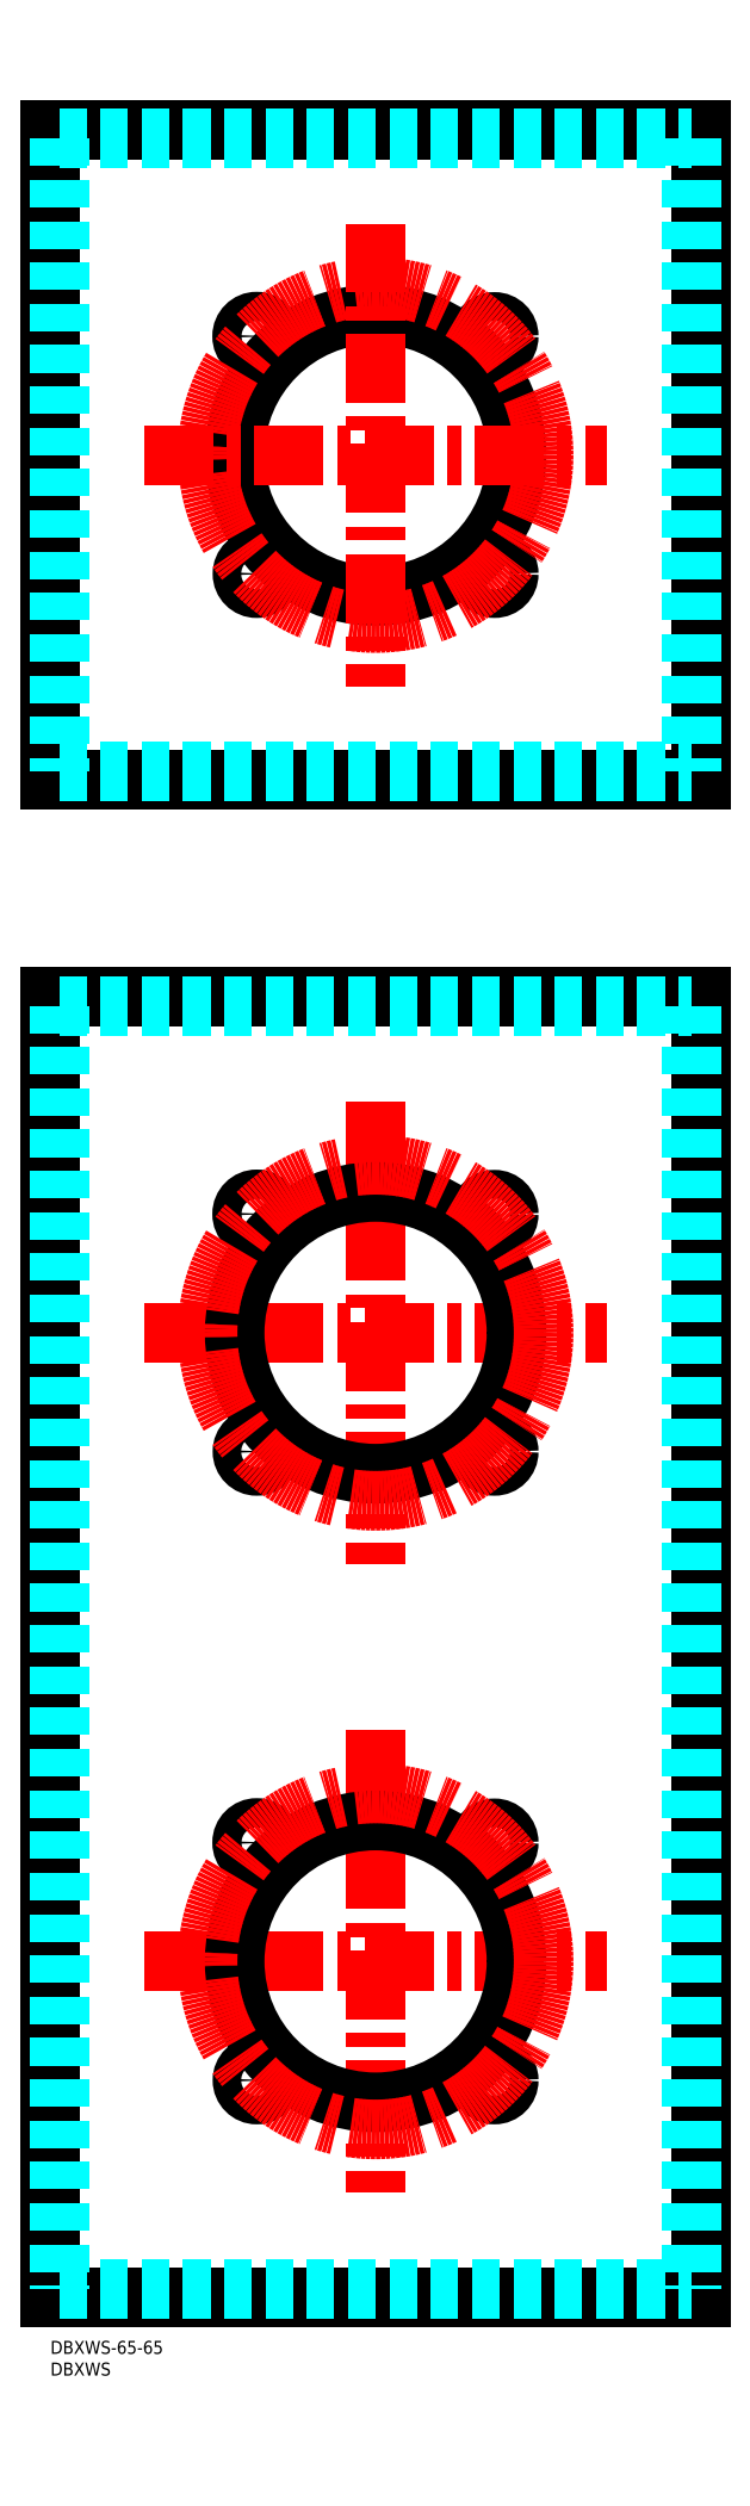
<metadata>
{"format":"dxf","ext":"dxf","renderer":"ezdxf+matplotlib","layout":"modelspace","background":"white","min_lineweight":24,"dpi":150}
</metadata>
<code>
0
SECTION
2
ENTITIES
0
INSERT
8
MSM_CONTINUOUS
2
*U2
10
0
20
0
30
0
0
INSERT
8
MSM_CONTINUOUS
2
*U3
10
0
20
0
30
0
0
LINE
8
MSM_CONTINUOUS
10
150
20
510
30
0
11
150
21
360
31
0
0
LINE
8
MSM_CONTINUOUS
10
0
20
510
30
0
11
0
21
360
31
0
0
LINE
8
MSM_CONTINUOUS
10
150
20
510
30
0
11
150
21
360
31
0
0
LINE
8
MSM_CONTINUOUS
10
0
20
510
30
0
11
150
21
510
31
0
0
LINE
8
MSM_CONTINUOUS
10
0
20
360
30
0
11
150
21
360
31
0
0
LINE
8
MSM_CONTINUOUS
10
0
20
10
30
0
11
150
21
10
31
0
0
LINE
8
MSM_CONTINUOUS
10
150
20
310
30
0
11
150
21
10
31
0
0
LINE
8
MSM_CONTINUOUS
10
0
20
310
30
0
11
0
21
10
31
0
0
LINE
8
MSM_CONTINUOUS
10
150
20
310
30
0
11
150
21
160
31
0
0
LINE
8
MSM_CONTINUOUS
10
0
20
310
30
0
11
150
21
310
31
0
0
CIRCLE
8
MSM_CONTINUOUS
10
102.4
20
407.6
30
0
40
3.3
0
CIRCLE
8
MSM_CONTINUOUS
10
75
20
435
30
0
40
32.5
0
CIRCLE
8
MSM_CONTINUOUS
10
102.4
20
462.4
30
0
40
3.3
0
CIRCLE
8
MSM_CONTINUOUS
10
47.6
20
462.4
30
0
40
3.378
0
CIRCLE
8
MSM_CONTINUOUS
10
47.6
20
407.6
30
0
40
3.3
0
LINE
8
MSM_CENTER
10
21.67
20
435
30
0
11
128.3
21
435
31
0
0
LINE
8
MSM_CENTER
10
75
20
488.3
30
0
11
75
21
381.7
31
0
0
LINE
8
MSM_CENTER
10
21.67
20
232.5
30
0
11
128.3
21
232.5
31
0
0
LINE
8
MSM_CENTER
10
75
20
285.8
30
0
11
75
21
179.2
31
0
0
LINE
8
MSM_CENTER
10
21.67
20
87.5
30
0
11
128.3
21
87.5
31
0
0
LINE
8
MSM_CENTER
10
75
20
140.8
30
0
11
75
21
34.17
31
0
0
CIRCLE
8
MSM_CENTER
10
75
20
435
30
0
40
38.75
0
CIRCLE
8
MSM_CONTINUOUS
10
102.4
20
205.1
30
0
40
3.3
0
CIRCLE
8
MSM_CONTINUOUS
10
75
20
232.5
30
0
40
32.5
0
CIRCLE
8
MSM_CONTINUOUS
10
102.4
20
259.9
30
0
40
3.3
0
CIRCLE
8
MSM_CONTINUOUS
10
47.6
20
259.9
30
0
40
3.378
0
CIRCLE
8
MSM_CONTINUOUS
10
47.6
20
205.1
30
0
40
3.3
0
CIRCLE
8
MSM_CENTER
10
75
20
232.5
30
0
40
38.75
0
CIRCLE
8
MSM_CONTINUOUS
10
102.4
20
60.13
30
0
40
3.3
0
CIRCLE
8
MSM_CONTINUOUS
10
75
20
87.53
30
0
40
32.5
0
CIRCLE
8
MSM_CONTINUOUS
10
102.4
20
114.9
30
0
40
3.3
0
CIRCLE
8
MSM_CONTINUOUS
10
47.6
20
114.9
30
0
40
3.378
0
CIRCLE
8
MSM_CONTINUOUS
10
47.6
20
60.13
30
0
40
3.3
0
CIRCLE
8
MSM_CENTER
10
75
20
87.53
30
0
40
38.75
0
LINE
8
MSM_DASHED
10
2
20
508
30
0
11
148
21
508
31
0
0
LINE
8
MSM_DASHED
10
2
20
508
30
0
11
2
21
362
31
0
0
LINE
8
MSM_DASHED
10
2
20
362
30
0
11
148
21
362
31
0
0
LINE
8
MSM_DASHED
10
148
20
508
30
0
11
148
21
362
31
0
0
LINE
8
MSM_DASHED
10
2
20
308
30
0
11
148
21
308
31
0
0
LINE
8
MSM_DASHED
10
2
20
308
30
0
11
2
21
12
31
0
0
LINE
8
MSM_DASHED
10
2
20
12
30
0
11
148
21
12
31
0
0
LINE
8
MSM_DASHED
10
148
20
308
30
0
11
148
21
12
31
0
0
ENDSEC
0
EOF

</code>
